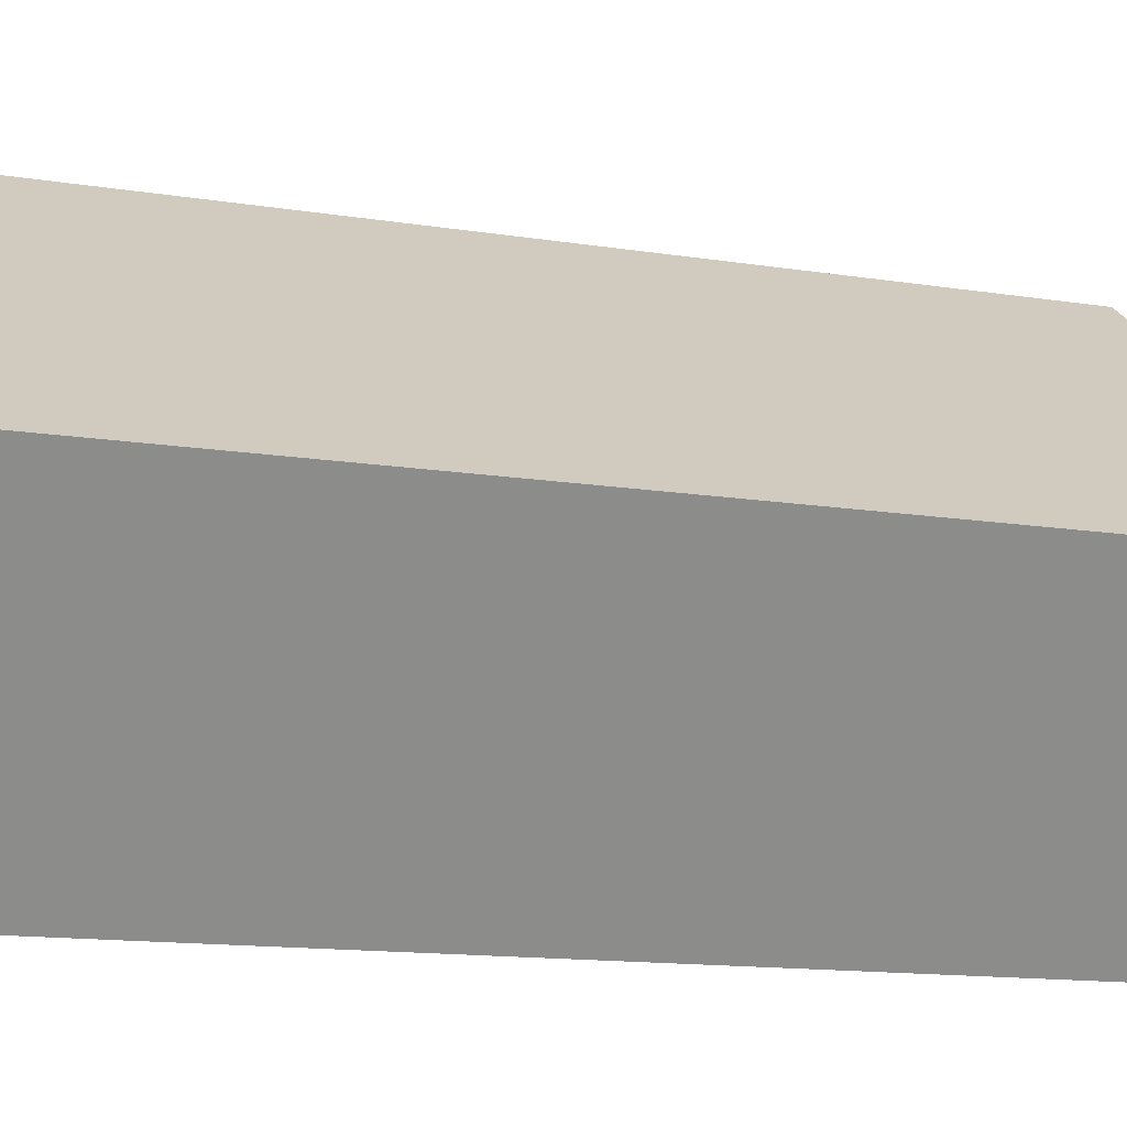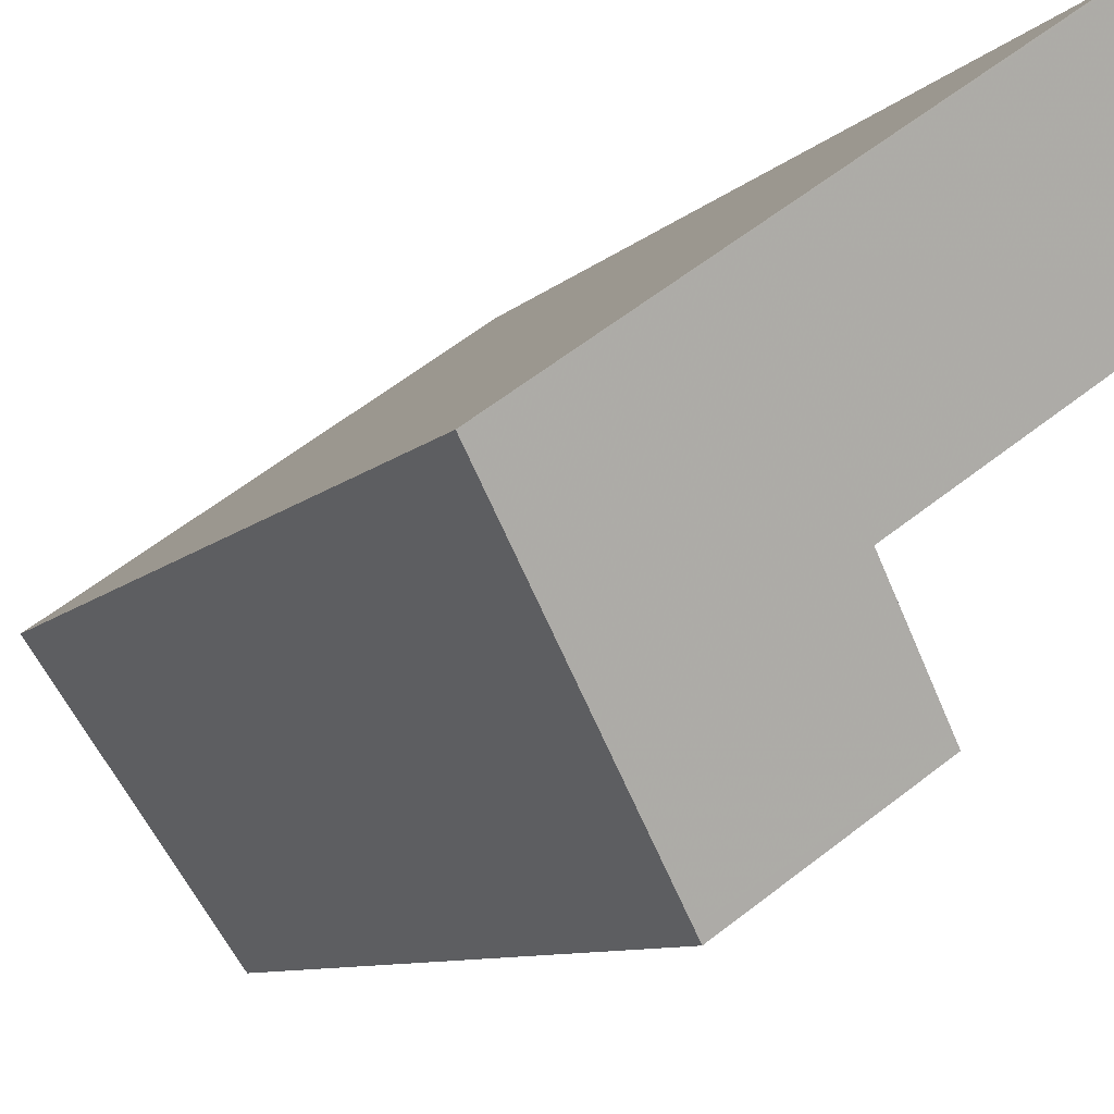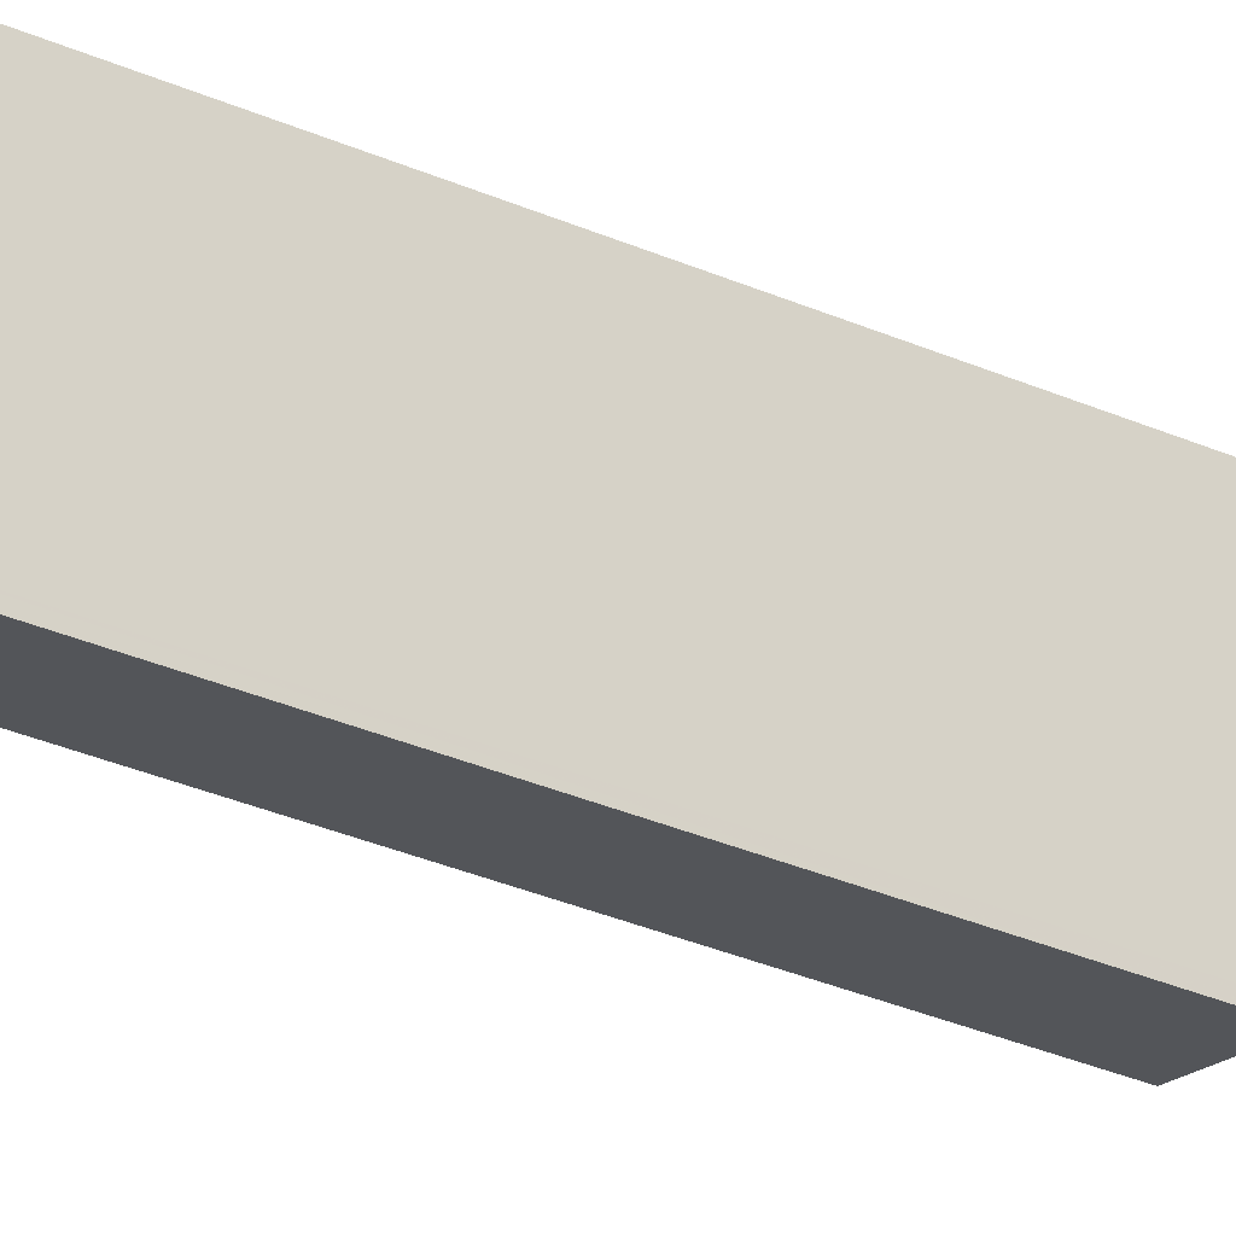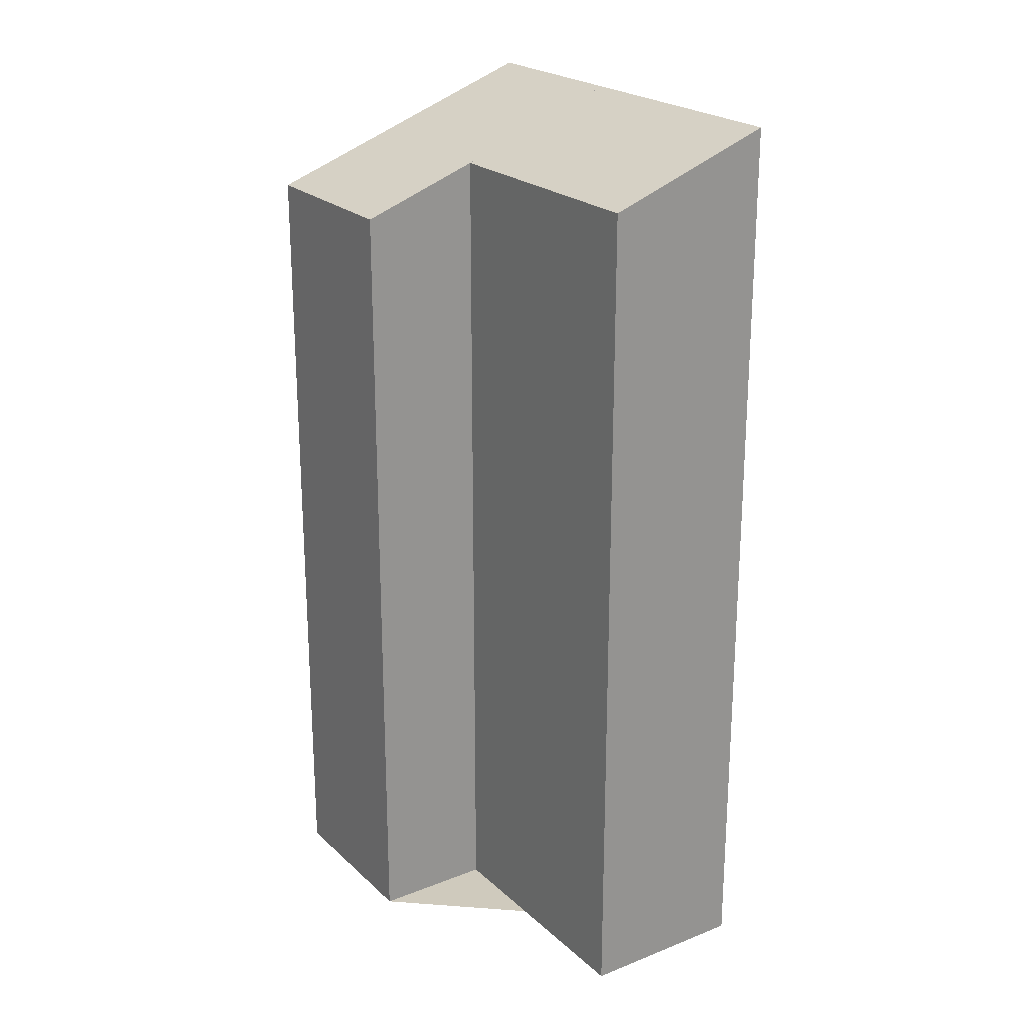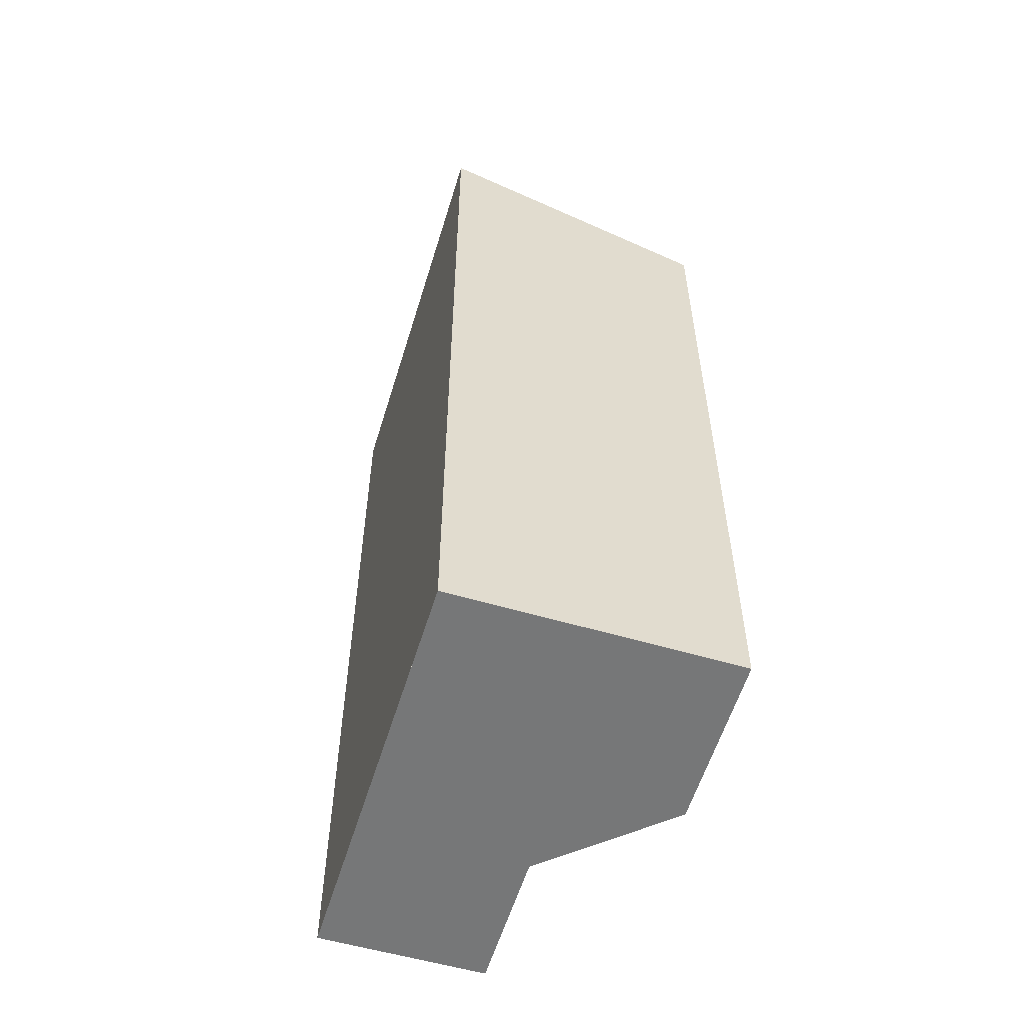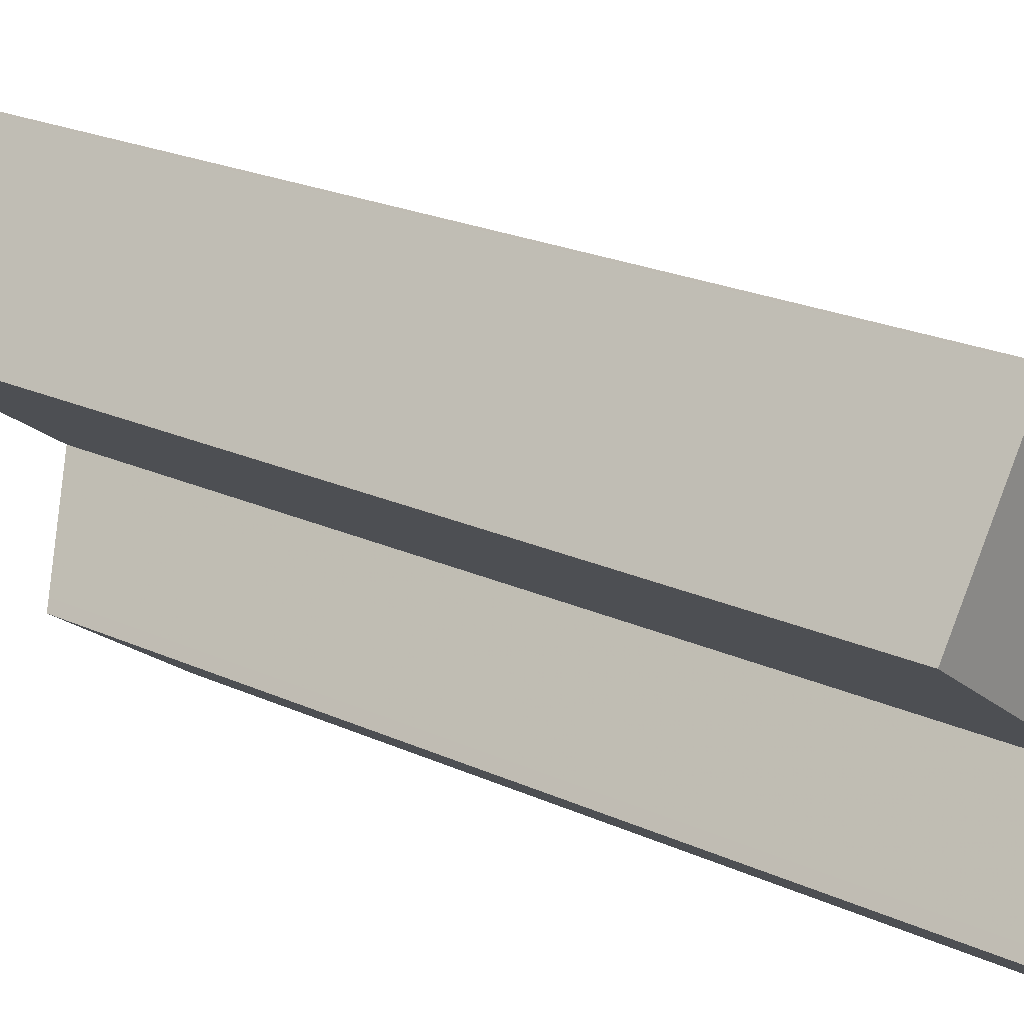
<metadata>
{"format":"obj","ext":"obj","renderer":"f3d","projection":"perspective","resolution":1024,"background":"white","views":[{"elev":-12.1,"azim":-111.9,"up":"+Y"},{"elev":-7.6,"azim":-21.0,"up":"+Y"},{"elev":-53.5,"azim":-112.2,"up":"+Y"},{"elev":22.9,"azim":91.2,"up":"+Z"},{"elev":-57.0,"azim":-71.6,"up":"+Z"},{"elev":22.5,"azim":128.2,"up":"+Y"}]}
</metadata>
<code>
v -1978 -1361 9.019
v -1974 -1359 9.031
v -1973 -1360 8.435
v -1975 -1362 8.432
v -1974 -1362 8.013
v -1976 -1364 8.014
v -1974 -1359 9.025
v -1977 -1361 9.02
v -1977 -1363 8.426
v -1975 -1362 8.431
v -1974 -1361 8.434
v -1973 -1360 8.437
v -1975 -1362 8.053
v -1976 -1363 8.054
v -1976 -1360 9.021
v -1976 -1360 9.024
v -1975 -1362 8.053
v -1975 -1362 8.43
v -1974 -1363 8.014
v -1976 -1363 8.054
v -1977 -1363 8.426
v -1978 -1361 9.019
v -1976 -1363 8.014
v -1978 -1361 9.019
v -1978 -1361 9.019
v -1978 -1361 0
v -1978 -1361 0
v -1974 -1359 9.025
v -1974 -1359 9.031
v -1974 -1359 0
v -1974 -1359 0
v -1974 -1361 8.434
v -1973 -1360 8.435
v -1973 -1360 0
v -1974 -1361 0
v -1975 -1362 8.431
v -1975 -1362 8.432
v -1975 -1362 0
v -1975 -1362 0
v -1974 -1363 8.014
v -1974 -1362 8.013
v -1974 -1362 1.776e-15
v -1974 -1363 0
v -1976 -1363 8.054
v -1976 -1364 8.014
v -1976 -1364 0
v -1976 -1363 0
v -1973 -1360 8.437
v -1974 -1359 9.025
v -1974 -1359 0
v -1973 -1360 0
v -1976 -1360 9.024
v -1977 -1361 9.02
v -1977 -1361 0
v -1976 -1360 -1.776e-15
v -1978 -1361 9.019
v -1977 -1363 8.426
v -1977 -1363 0
v -1978 -1361 0
v -1975 -1362 8.053
v -1975 -1362 8.431
v -1975 -1362 0
v -1975 -1362 0
v -1975 -1362 8.432
v -1974 -1361 8.434
v -1974 -1361 0
v -1975 -1362 0
v -1973 -1360 8.435
v -1973 -1360 8.437
v -1973 -1360 0
v -1973 -1360 0
v -1974 -1362 8.013
v -1975 -1362 8.053
v -1975 -1362 0
v -1974 -1362 1.776e-15
v -1977 -1363 8.426
v -1976 -1363 8.054
v -1976 -1363 0
v -1977 -1363 0
v -1974 -1359 9.031
v -1976 -1360 9.024
v -1976 -1360 -1.776e-15
v -1974 -1359 0
v -1976 -1363 8.014
v -1974 -1363 8.014
v -1974 -1363 0
v -1976 -1363 1.776e-15
v -1977 -1361 9.02
v -1978 -1361 9.019
v -1978 -1361 0
v -1977 -1361 0
v -1976 -1364 8.014
v -1976 -1363 8.014
v -1976 -1363 1.776e-15
v -1976 -1364 0
v -1978 -1361 0
v -1974 -1359 0
v -1973 -1360 0
v -1975 -1362 0
v -1974 -1362 0
v -1976 -1364 0
f 16 2 7 15
f 18 10 13 17
f 12 3 11
f 15 7 12 11 4 10 18
f 17 13 5 19
f 15 8 16
f 21 18 17 20
f 22 8 15 18 21
f 20 17 19 23
f 20 14 9 21
f 21 9 1 22
f 23 6 14 20
f 25 26 27 24
f 29 30 31 28
f 33 34 35 32
f 37 38 39 36
f 41 42 43 40
f 45 46 47 44
f 49 50 51 48
f 53 54 55 52
f 57 58 59 56
f 61 62 63 60
f 65 66 67 64
f 69 70 71 68
f 73 74 75 72
f 77 78 79 76
f 81 82 83 80
f 85 86 87 84
f 89 90 91 88
f 93 94 95 92
f 97 98 99 100 101 96

</code>
